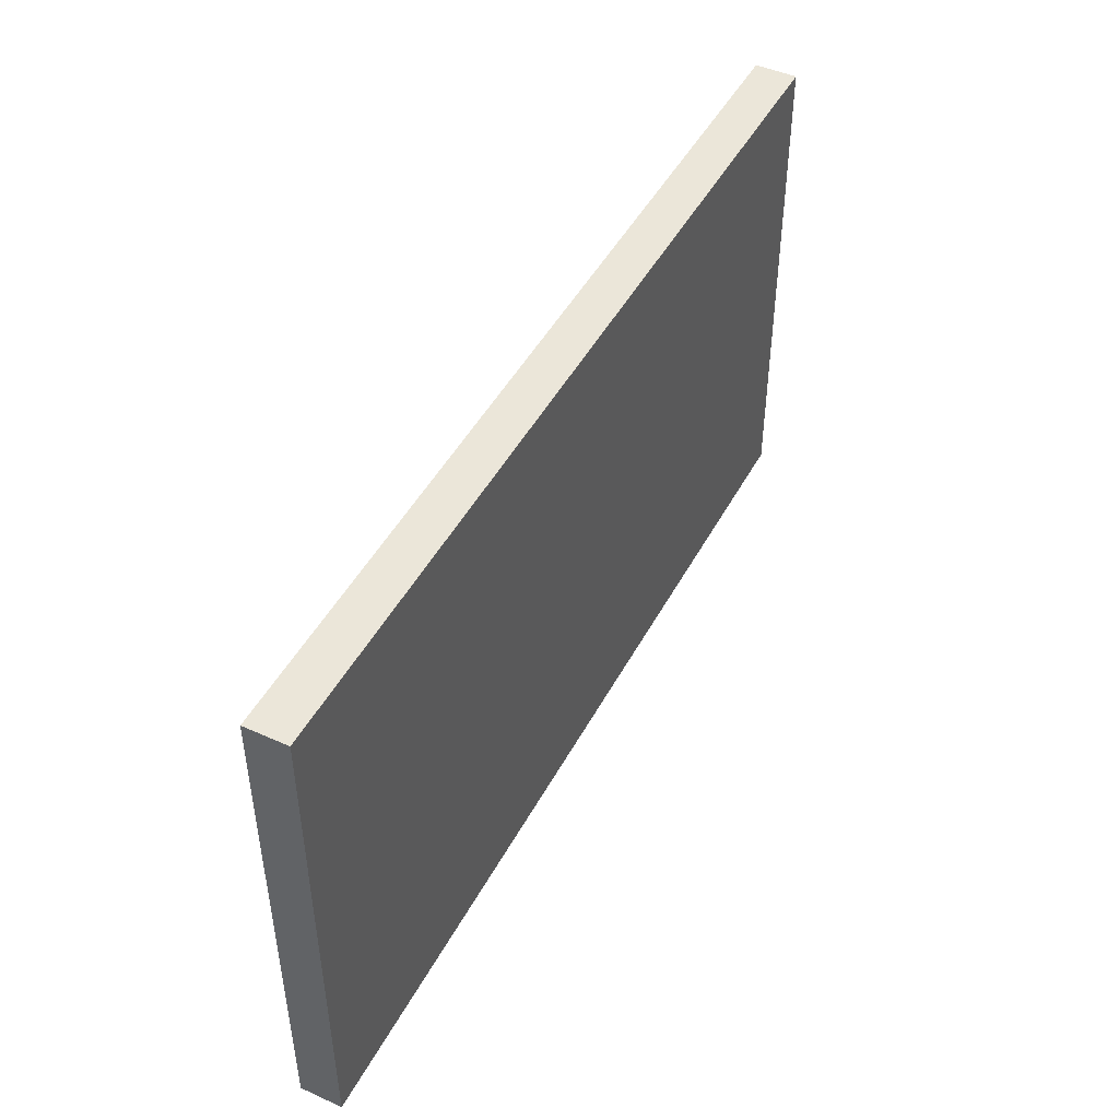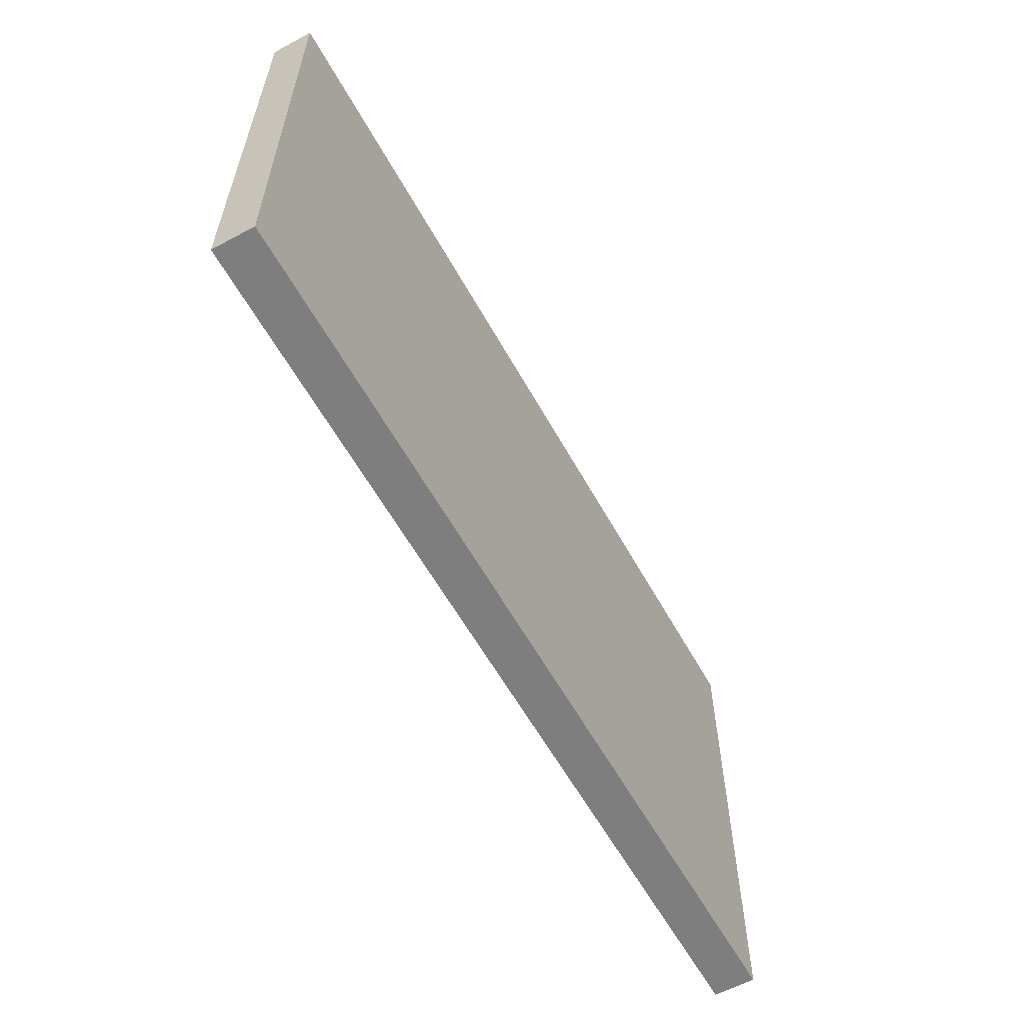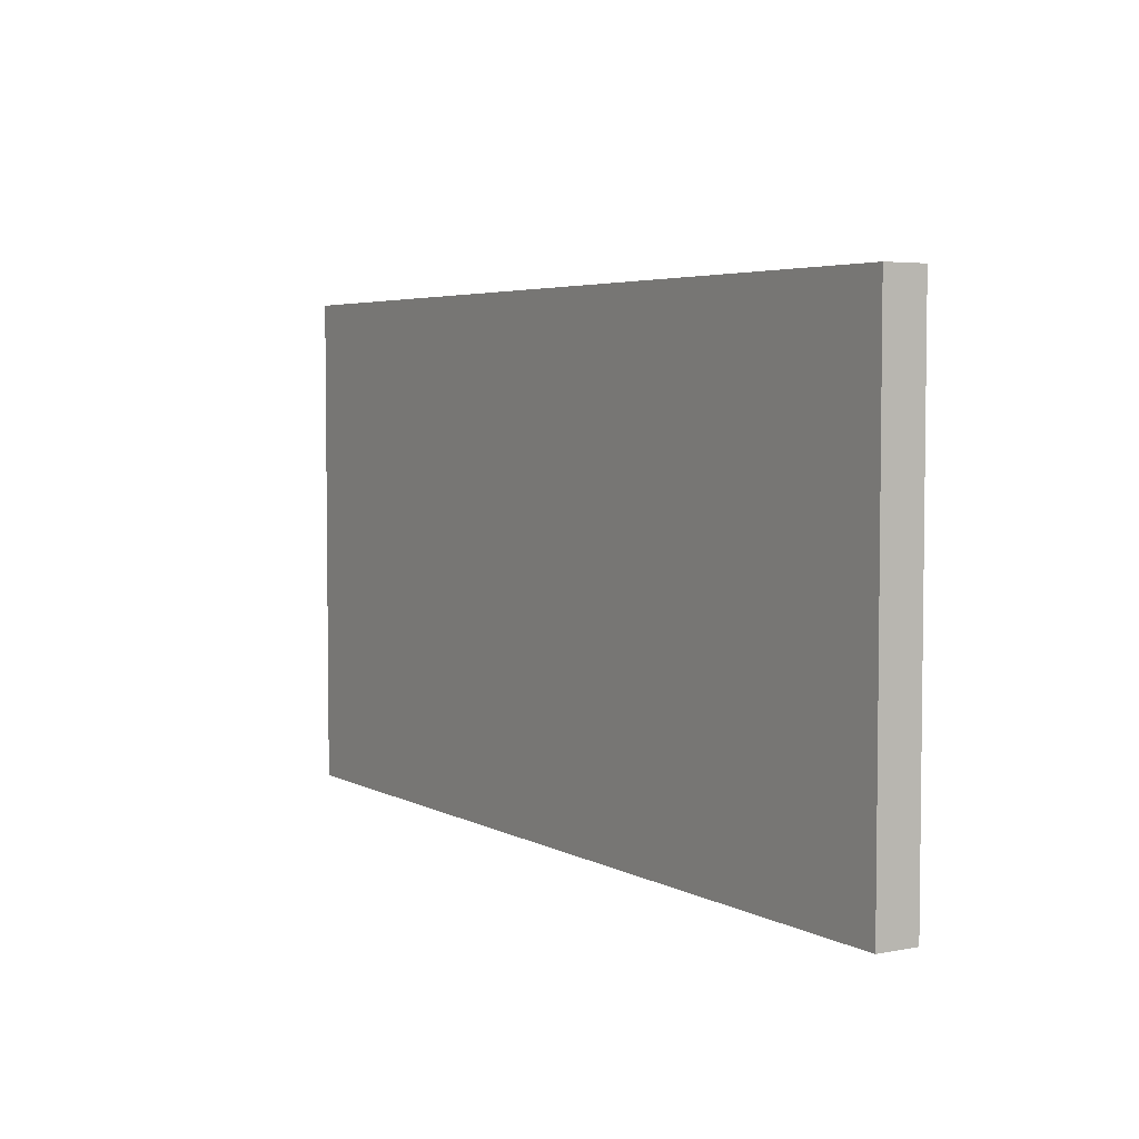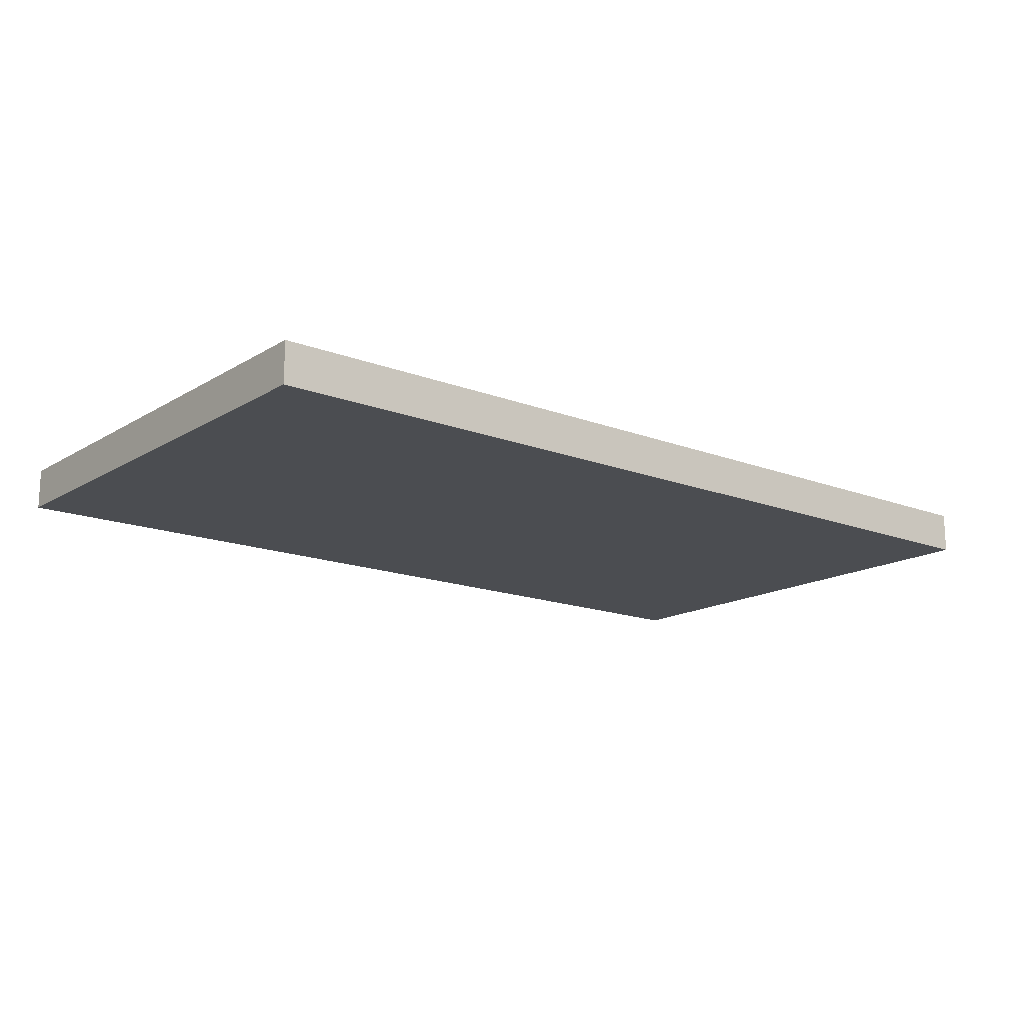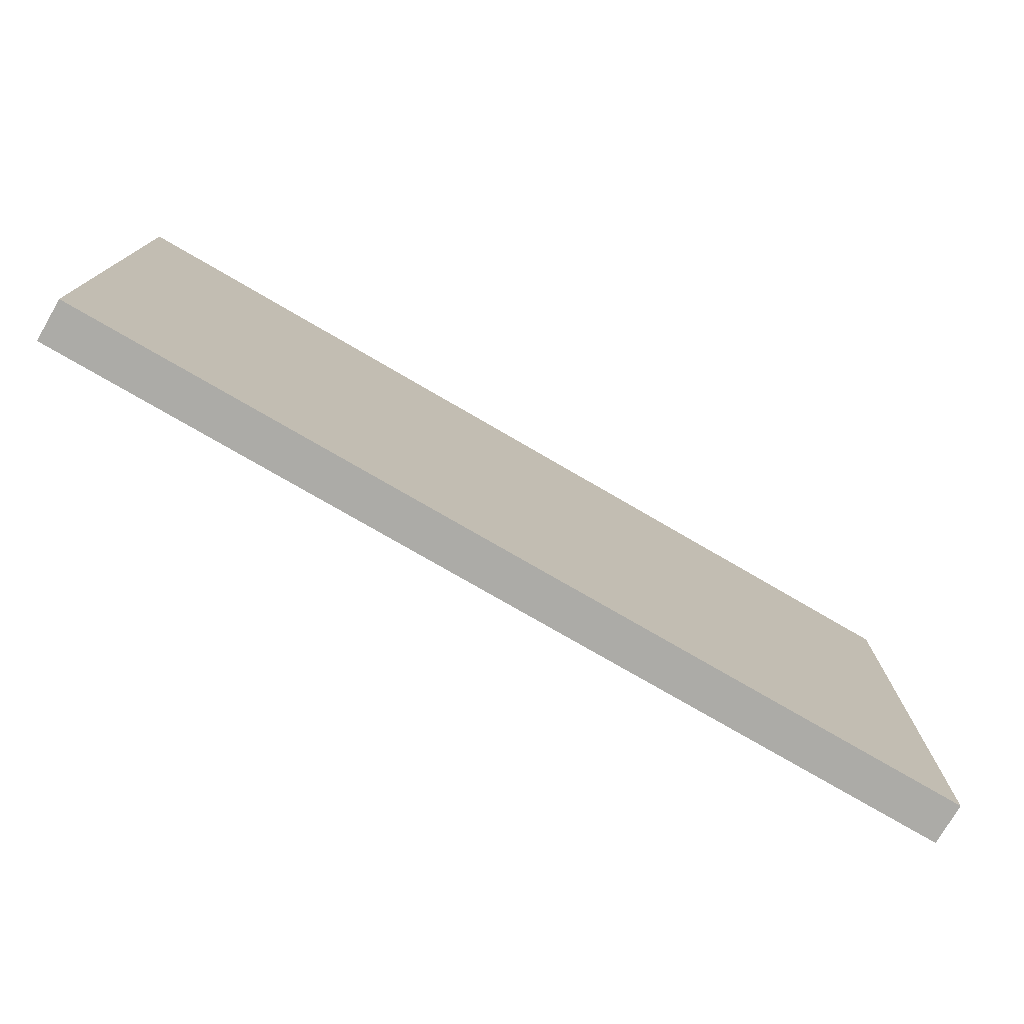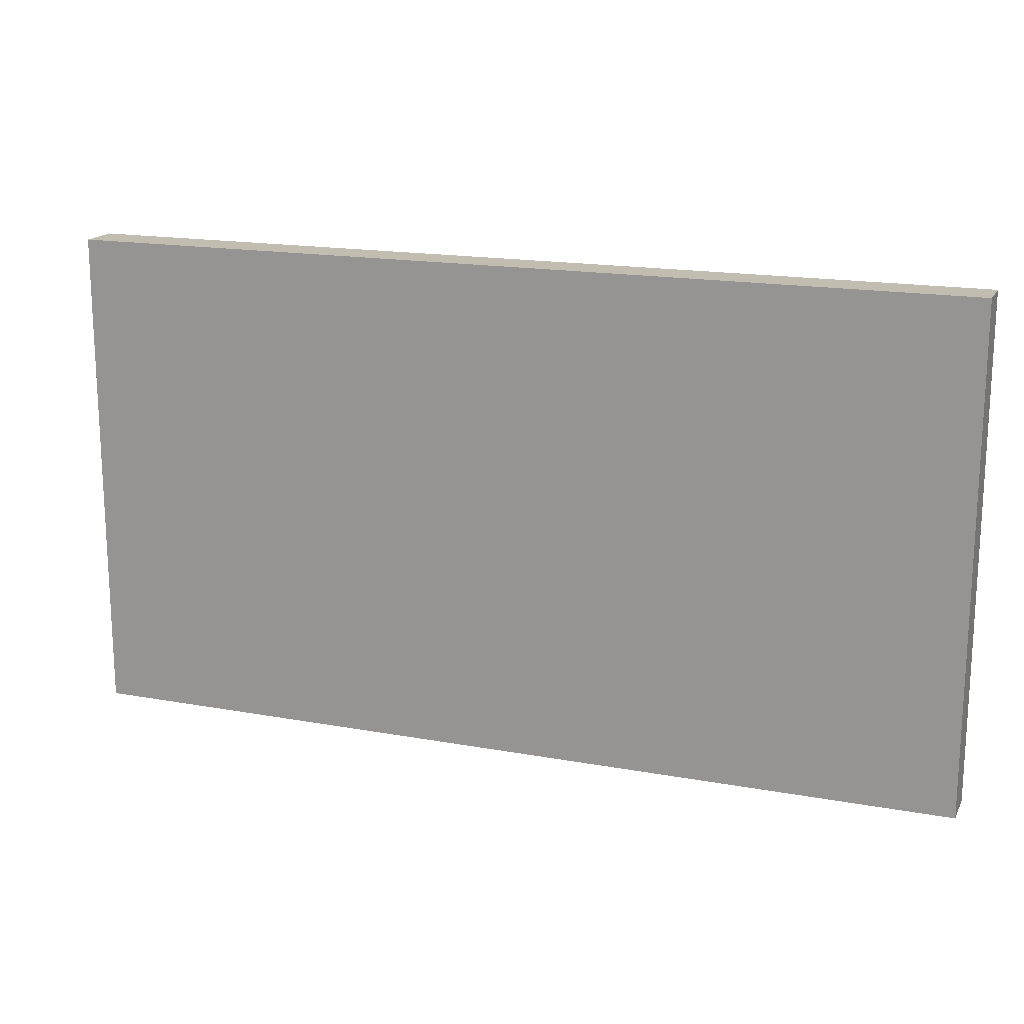
<metadata>
{"format":"obj","ext":"obj","renderer":"f3d","projection":"perspective","resolution":1024,"background":"white","views":[{"elev":46.7,"azim":-63.0,"up":"+Z"},{"elev":-59.4,"azim":-61.1,"up":"+Z"},{"elev":4.4,"azim":-121.8,"up":"+Z"},{"elev":-15.8,"azim":141.2,"up":"+Y"},{"elev":-76.2,"azim":-30.2,"up":"+Z"},{"elev":17.0,"azim":20.2,"up":"+Z"}]}
</metadata>
<code>
v 59.91 0 -70.4
v 59.91 0 -10
v 59.91 5 -10
v 59.91 5 -70.4
v 170 0 -70.4
v 59.91 0 -70.4
v 59.91 5 -70.4
v 170 5 -70.4
v 170 0 -10
v 170 0 -70.4
v 170 5 -70.4
v 170 5 -10
v 59.91 0 -10
v 170 0 -10
v 170 5 -10
v 59.91 5 -10
v 59.91 5 -10
v 170 5 -10
v 170 5 -70.4
v 59.91 5 -70.4
v 170 0 -10
v 59.91 0 -10
v 59.91 0 -70.4
v 170 0 -70.4
g e0611fd2-e2b3-11ea-a407-54bf646e7e1f
f 1 2 4
f 4 2 3
g e06146dc-e2b3-11ea-99b3-54bf646e7e1f
f 5 6 8
f 8 6 7
g e0616df0-e2b3-11ea-986f-54bf646e7e1f
f 9 10 12
f 12 10 11
g e061950c-e2b3-11ea-9dd5-54bf646e7e1f
f 13 14 16
f 16 14 15
g e061bc22-e2b3-11ea-927c-54bf646e7e1f
f 18 19 17
f 17 19 20
g e061e328-e2b3-11ea-88d9-54bf646e7e1f
f 21 22 24
f 24 22 23

</code>
